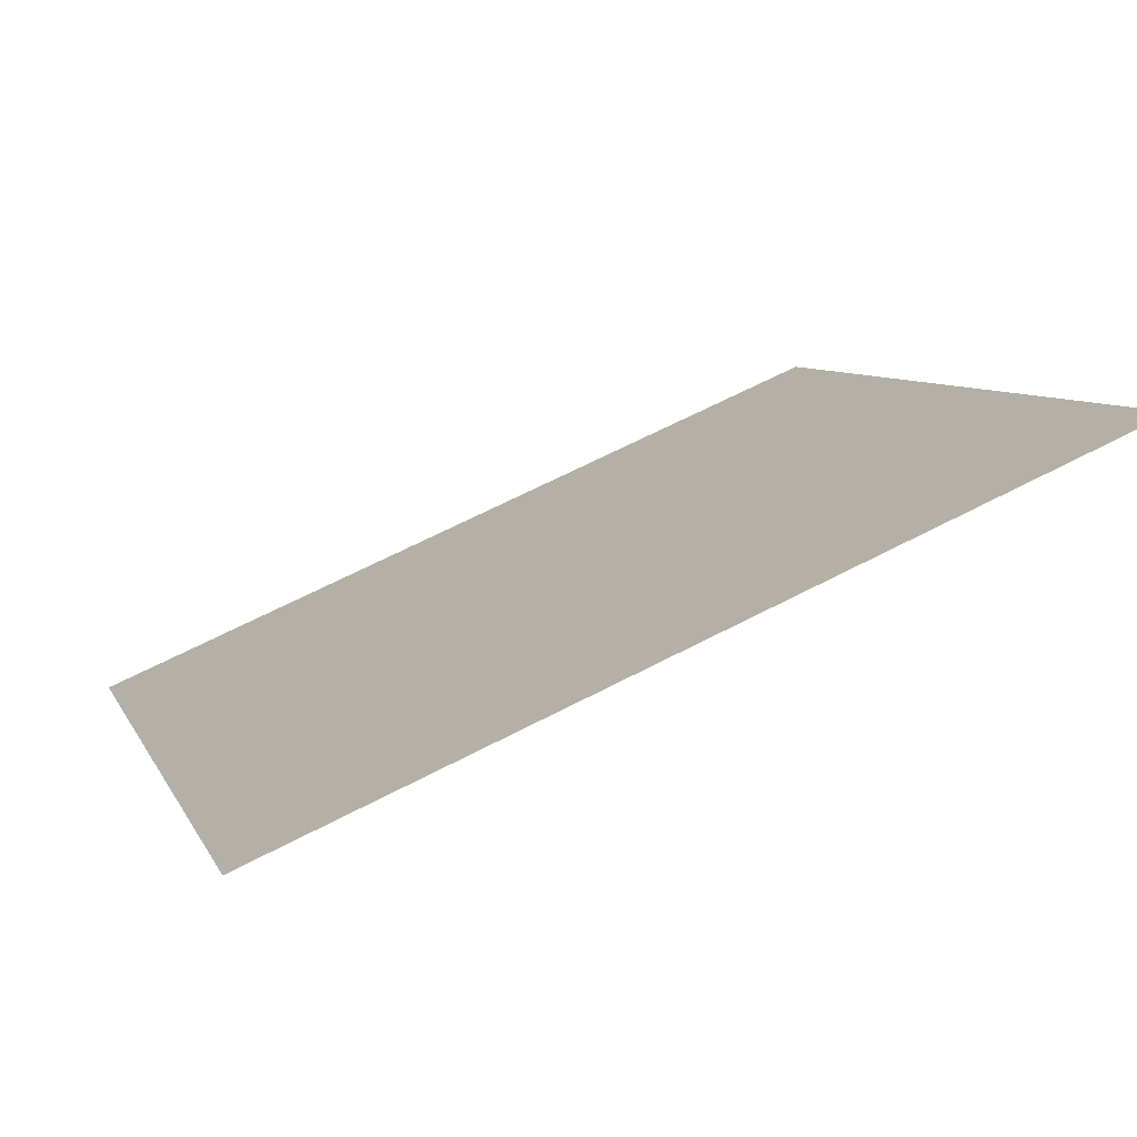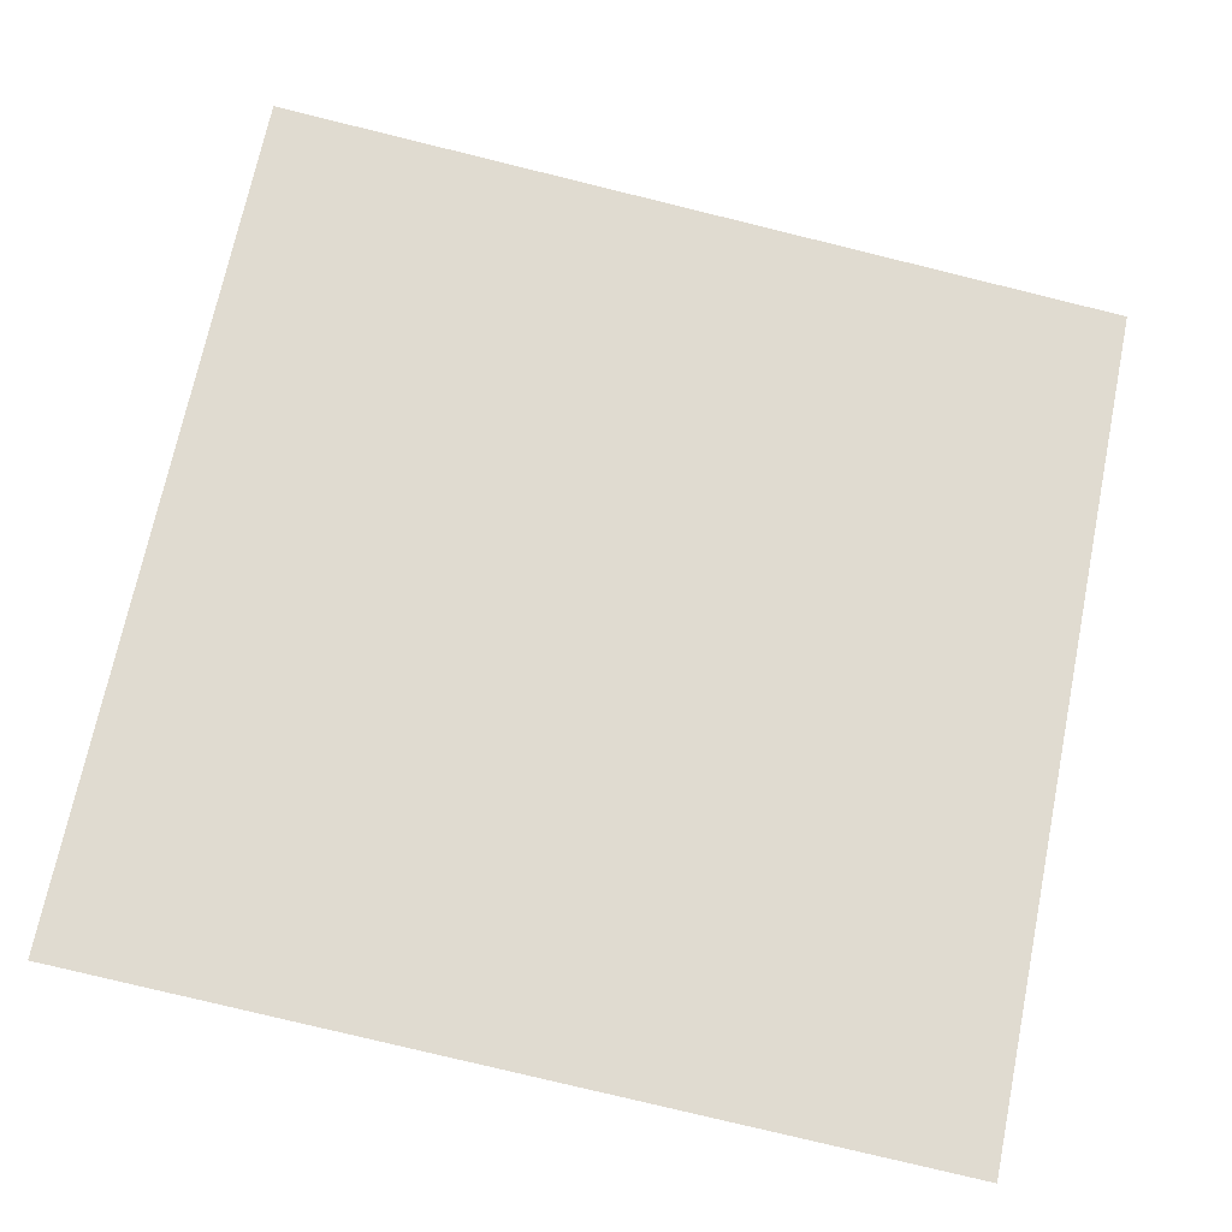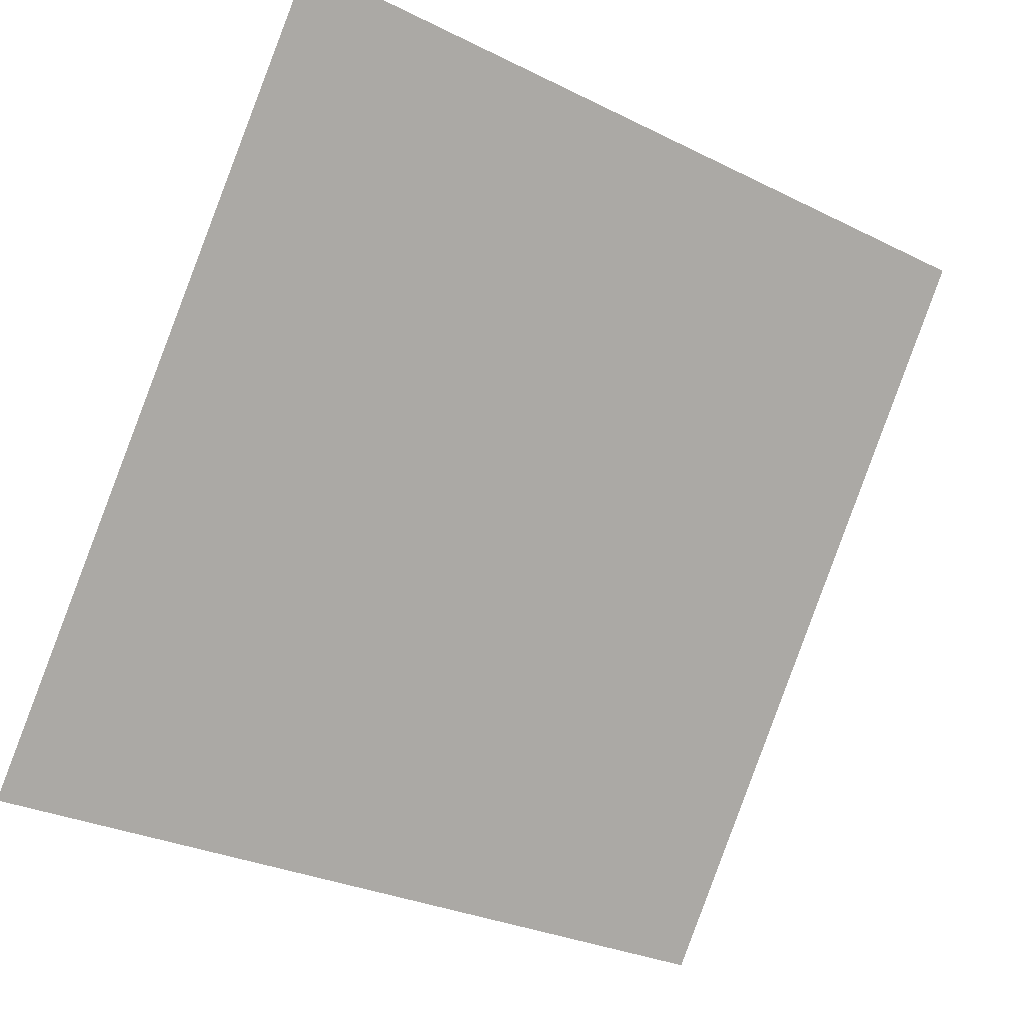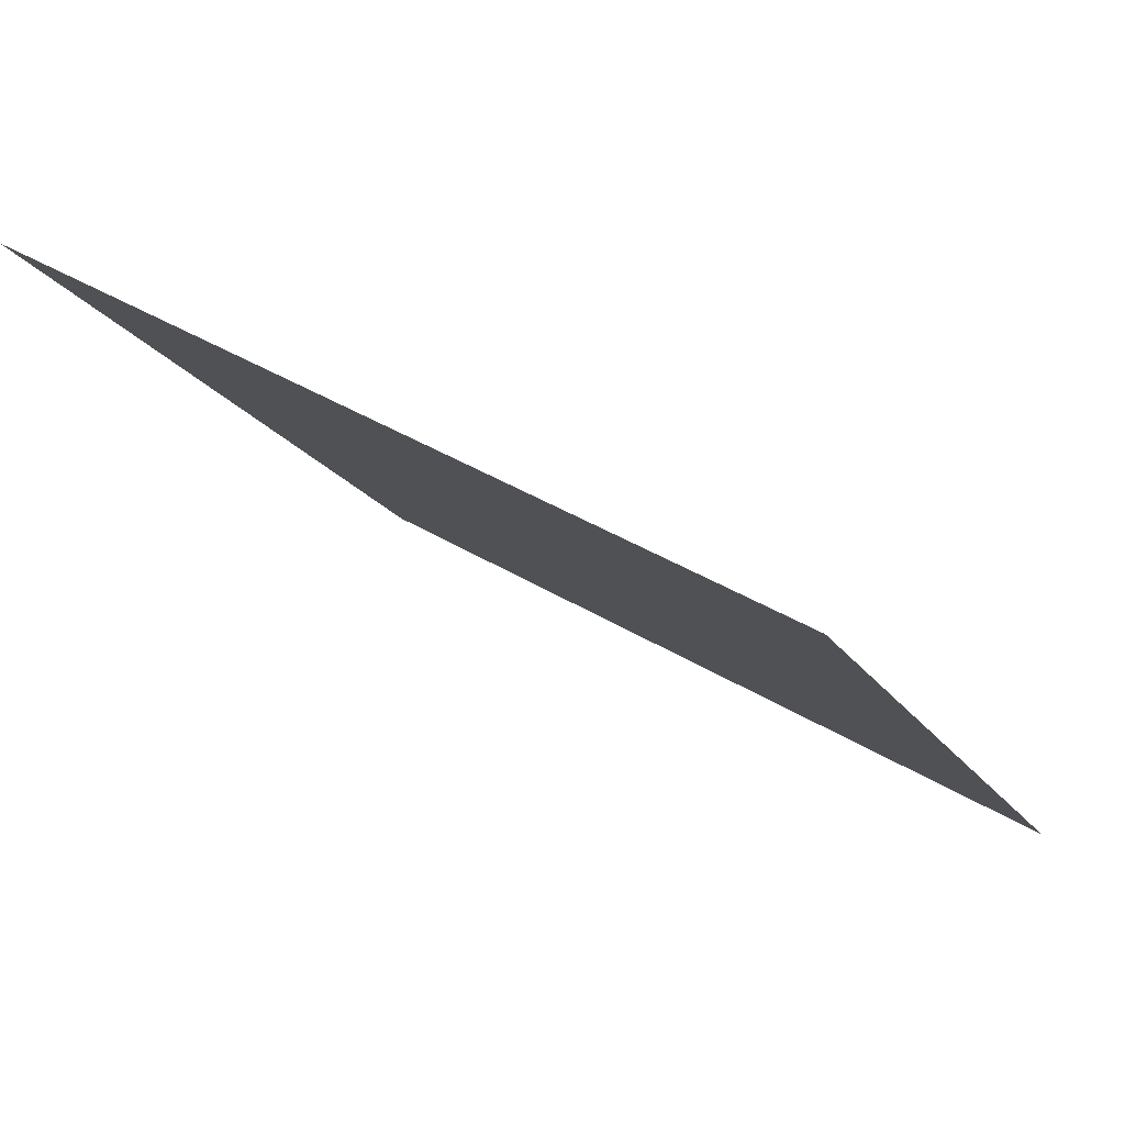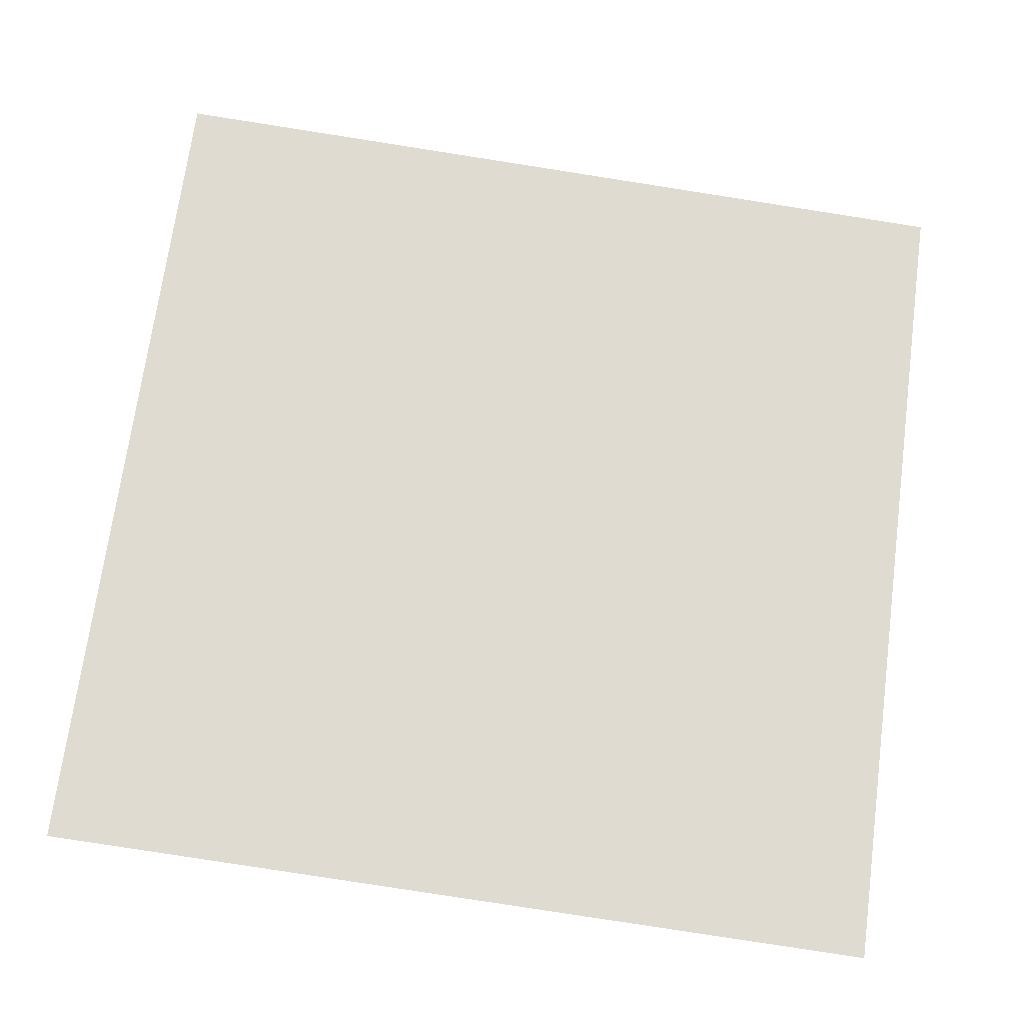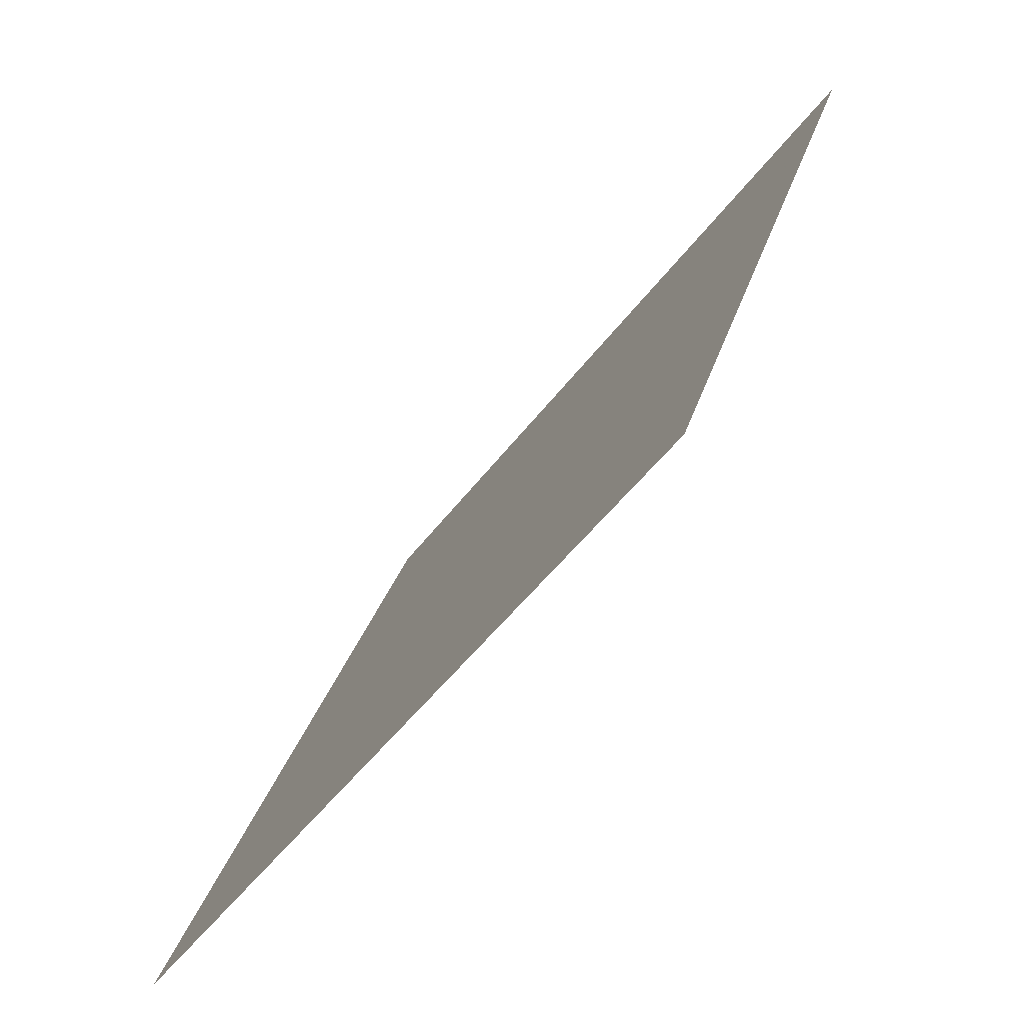
<metadata>
{"format":"obj","ext":"obj","renderer":"f3d","projection":"perspective","resolution":1024,"background":"white","views":[{"elev":63.6,"azim":150.9,"up":"+Z"},{"elev":-72.9,"azim":-13.1,"up":"+Y"},{"elev":-30.2,"azim":142.5,"up":"+Z"},{"elev":42.3,"azim":-145.1,"up":"+Z"},{"elev":-72.7,"azim":-8.2,"up":"+Y"},{"elev":29.1,"azim":103.5,"up":"+Z"}]}
</metadata>
<code>
v -0.01178 0.6093 0.2707
v -0.01834 0.6095 0.2707
v -0.01822 0.6134 0.276
v -0.01166 0.6132 0.2759
f 4 3 2 1

</code>
